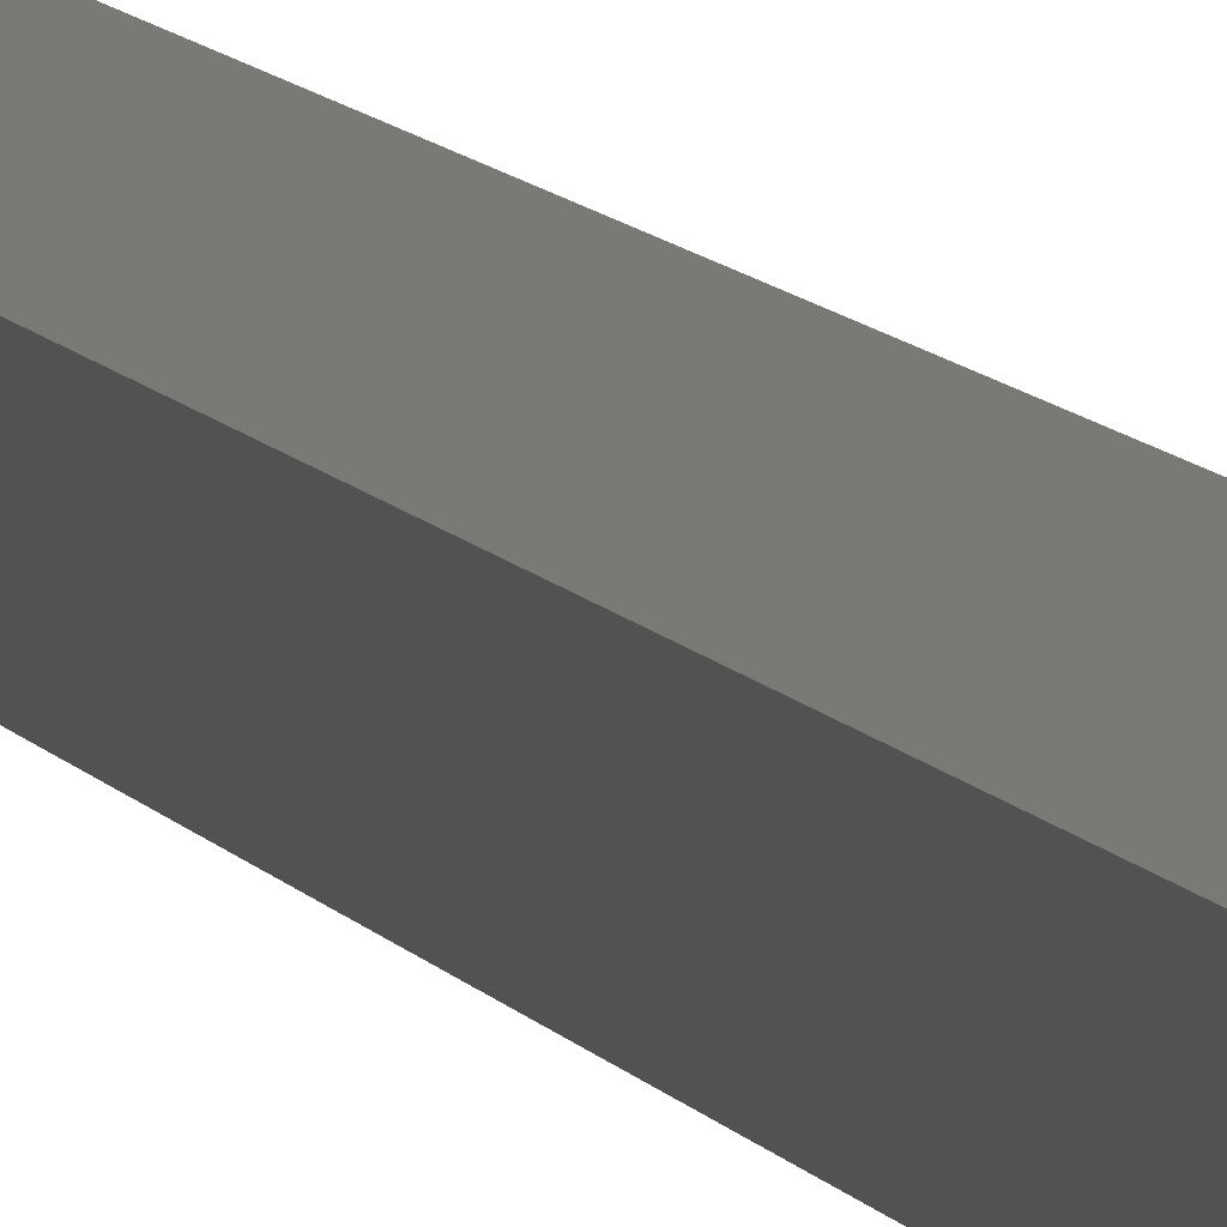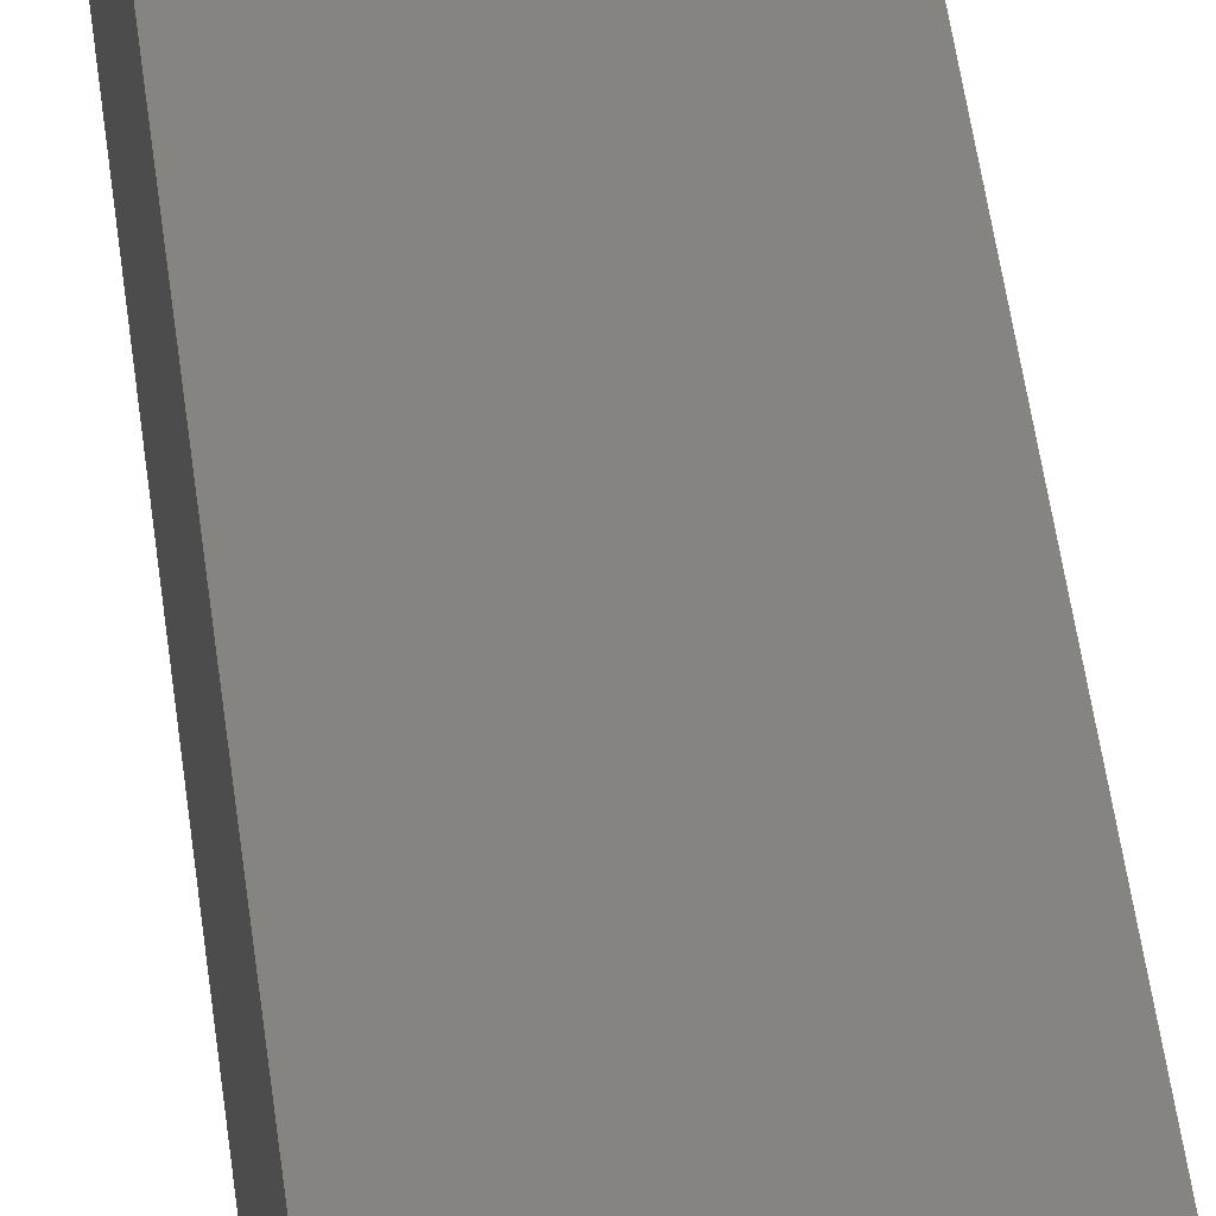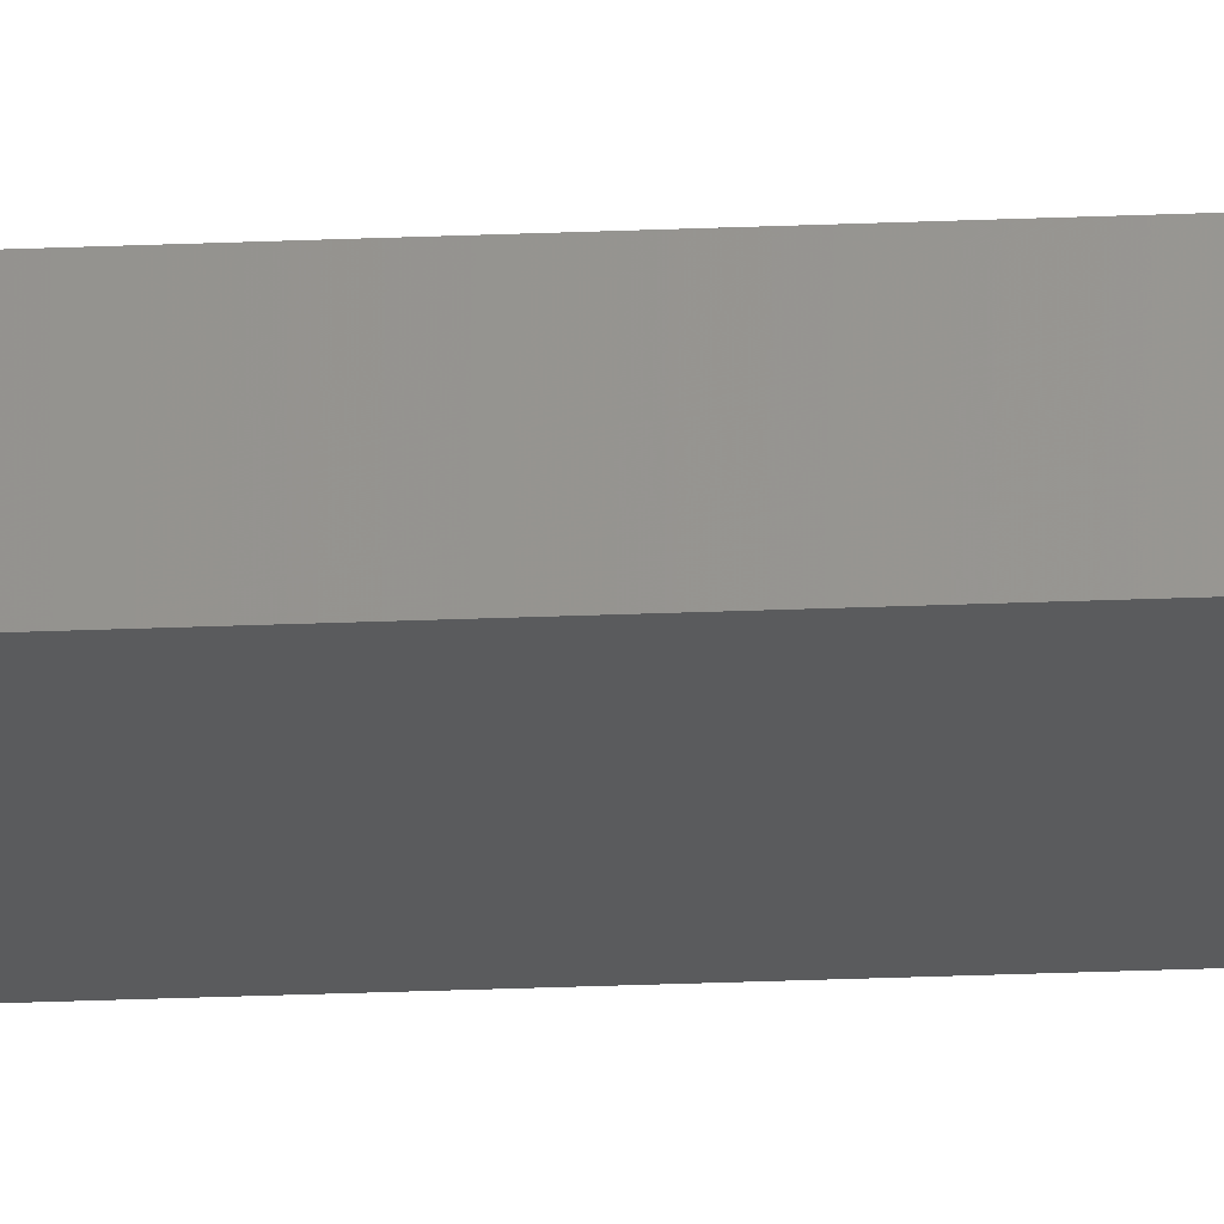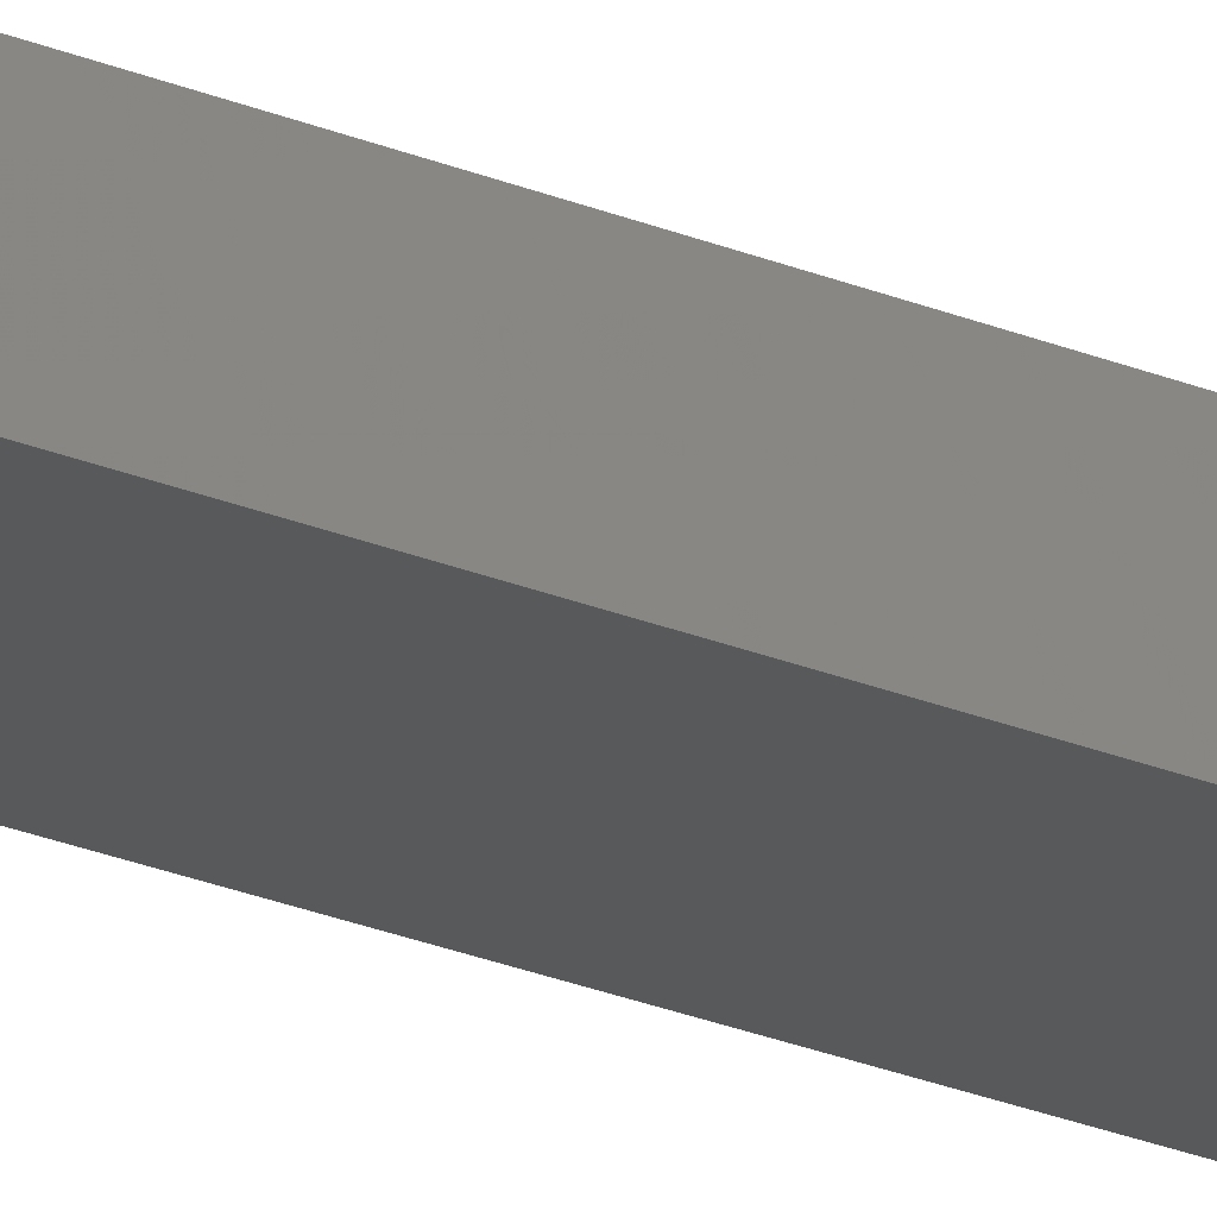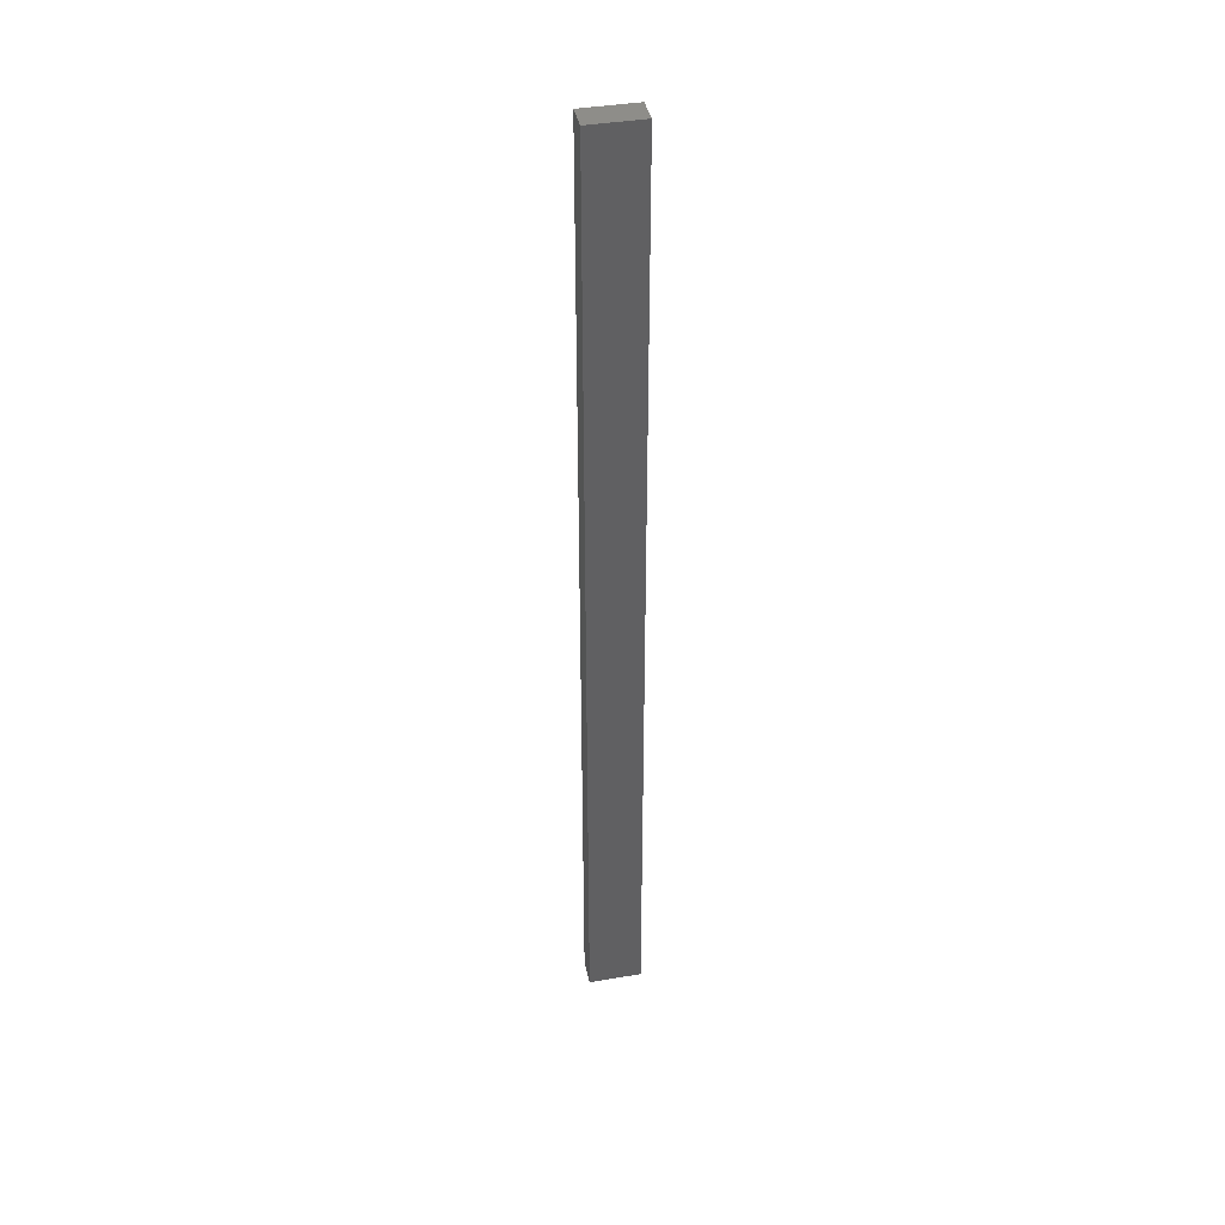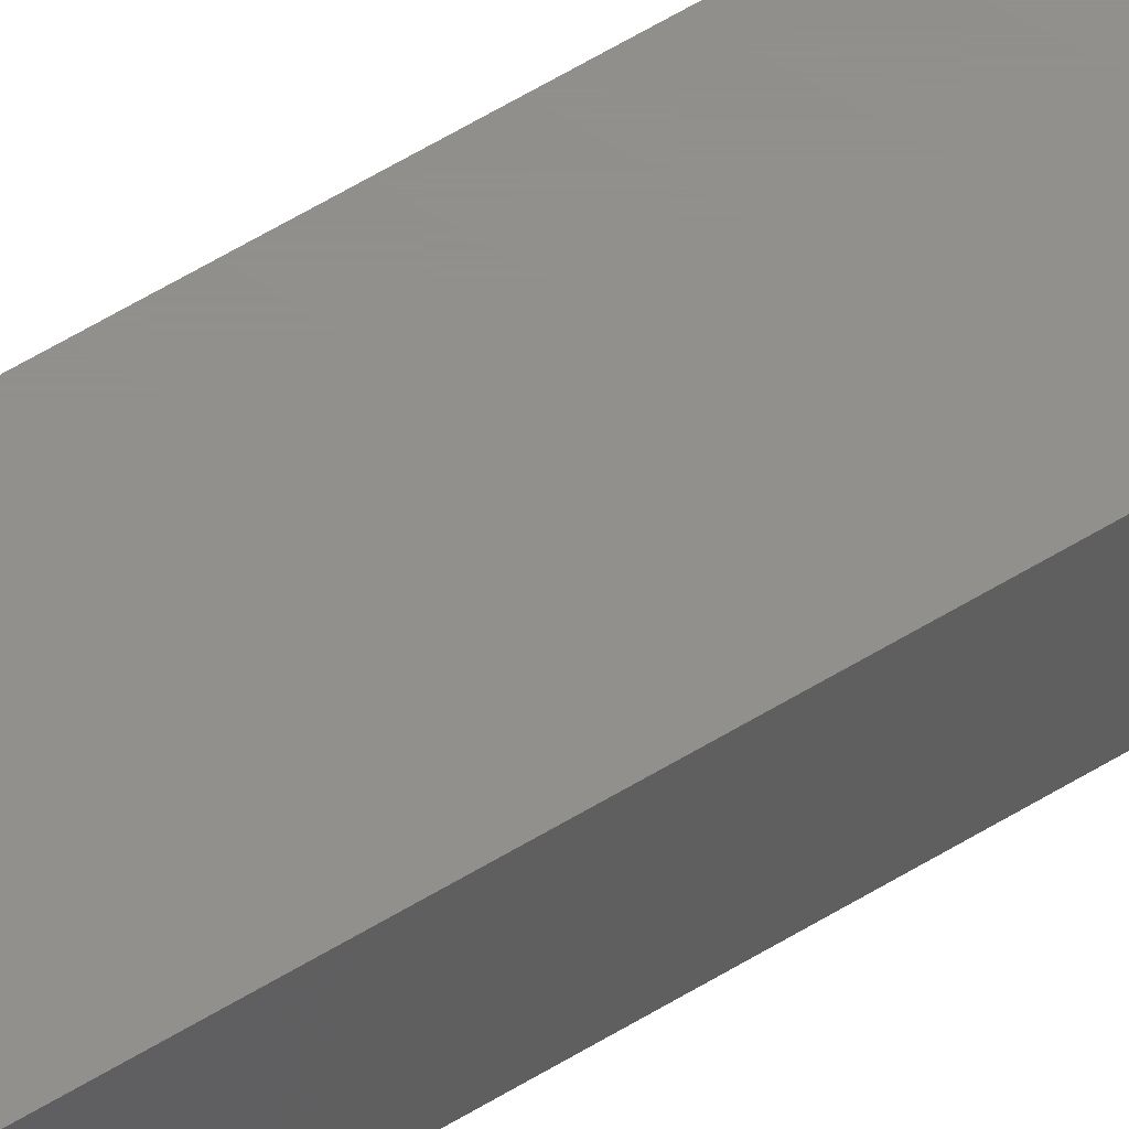
<metadata>
{"format":"stl","ext":"stl","renderer":"f3d","projection":"perspective","resolution":1024,"background":"white","views":[{"elev":6.0,"azim":-12.2,"up":"+Z"},{"elev":19.9,"azim":176.8,"up":"+Z"},{"elev":-26.2,"azim":-86.2,"up":"+Z"},{"elev":-21.2,"azim":51.7,"up":"+Z"},{"elev":40.4,"azim":-11.8,"up":"+Y"},{"elev":52.0,"azim":-124.5,"up":"+Z"}]}
</metadata>
<code>
# stl→obj: 8 verts, 12 faces
v -0.7698 0.5433 0.2284
v -0.7698 -0.5191 0.2284
v -0.7698 -0.5191 0.1989
v -0.7698 0.5433 0.1989
v -0.8288 0.5433 0.1989
v -0.8288 0.5433 0.2284
v -0.8288 -0.5191 0.1989
v -0.8288 -0.5191 0.2284
f 1 2 3
f 1 3 4
f 5 6 1
f 5 1 4
f 5 4 3
f 5 3 7
f 8 2 1
f 8 1 6
f 8 6 5
f 8 5 7
f 8 7 3
f 8 3 2

</code>
